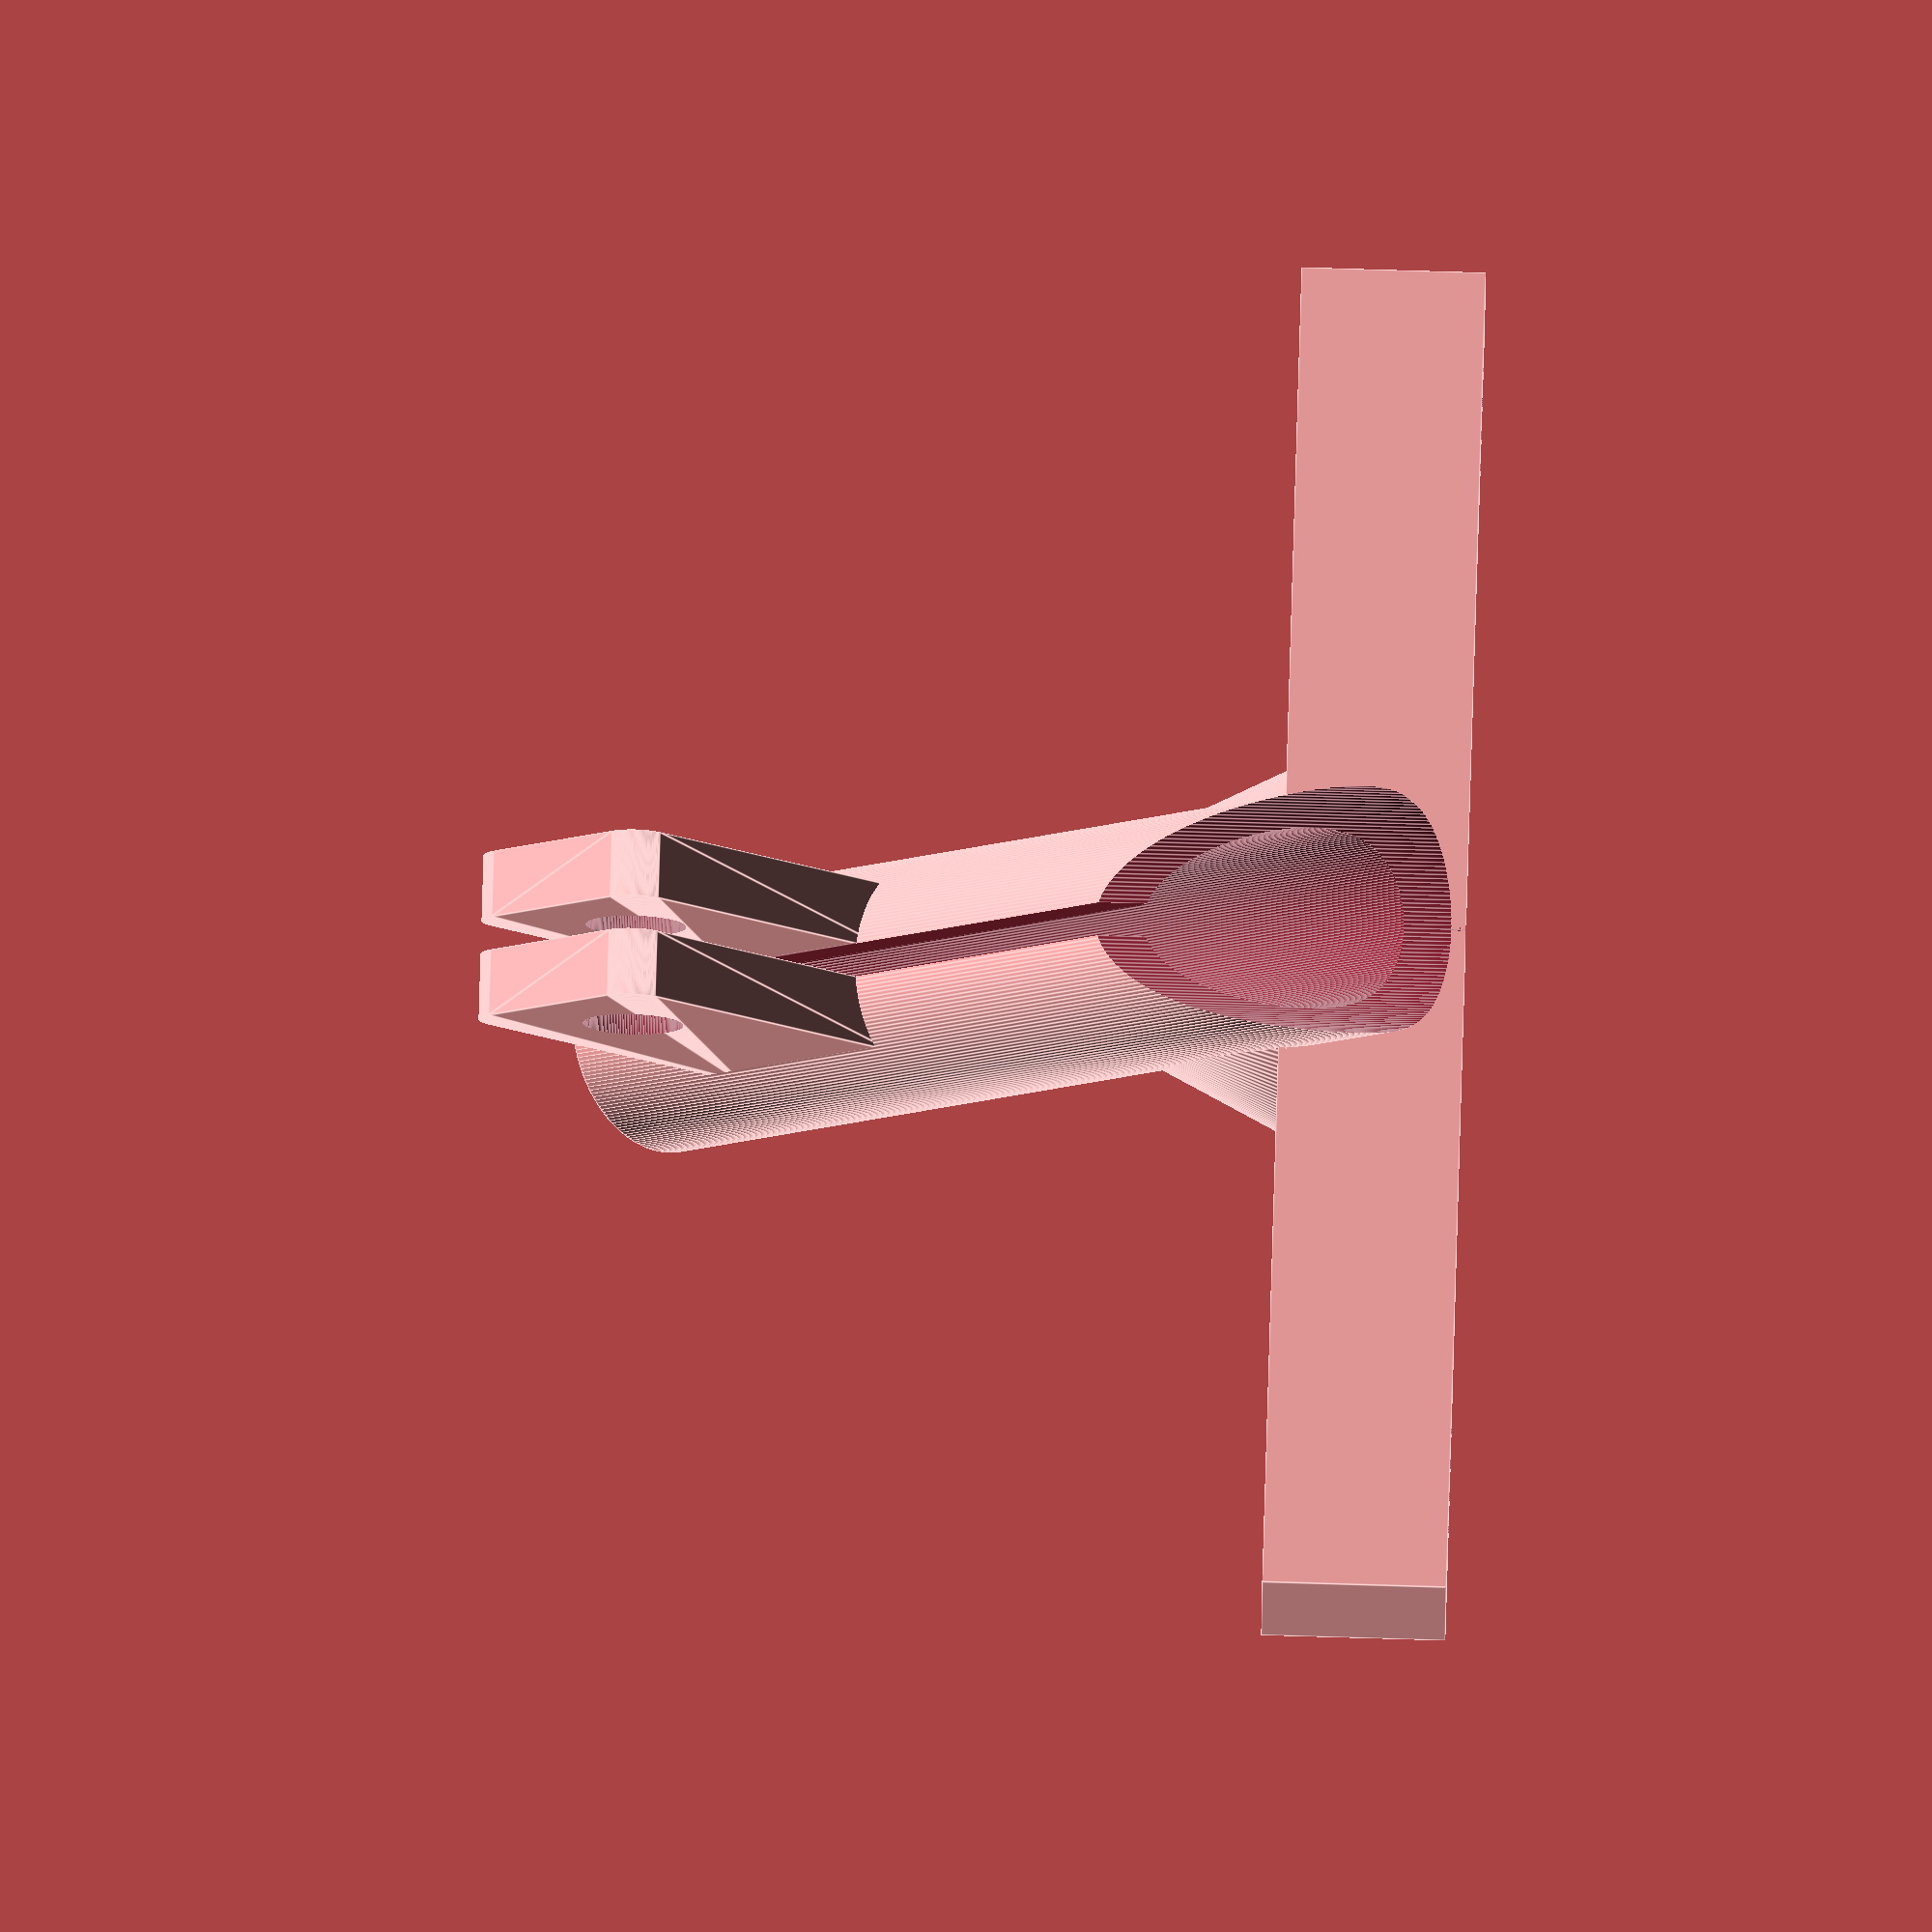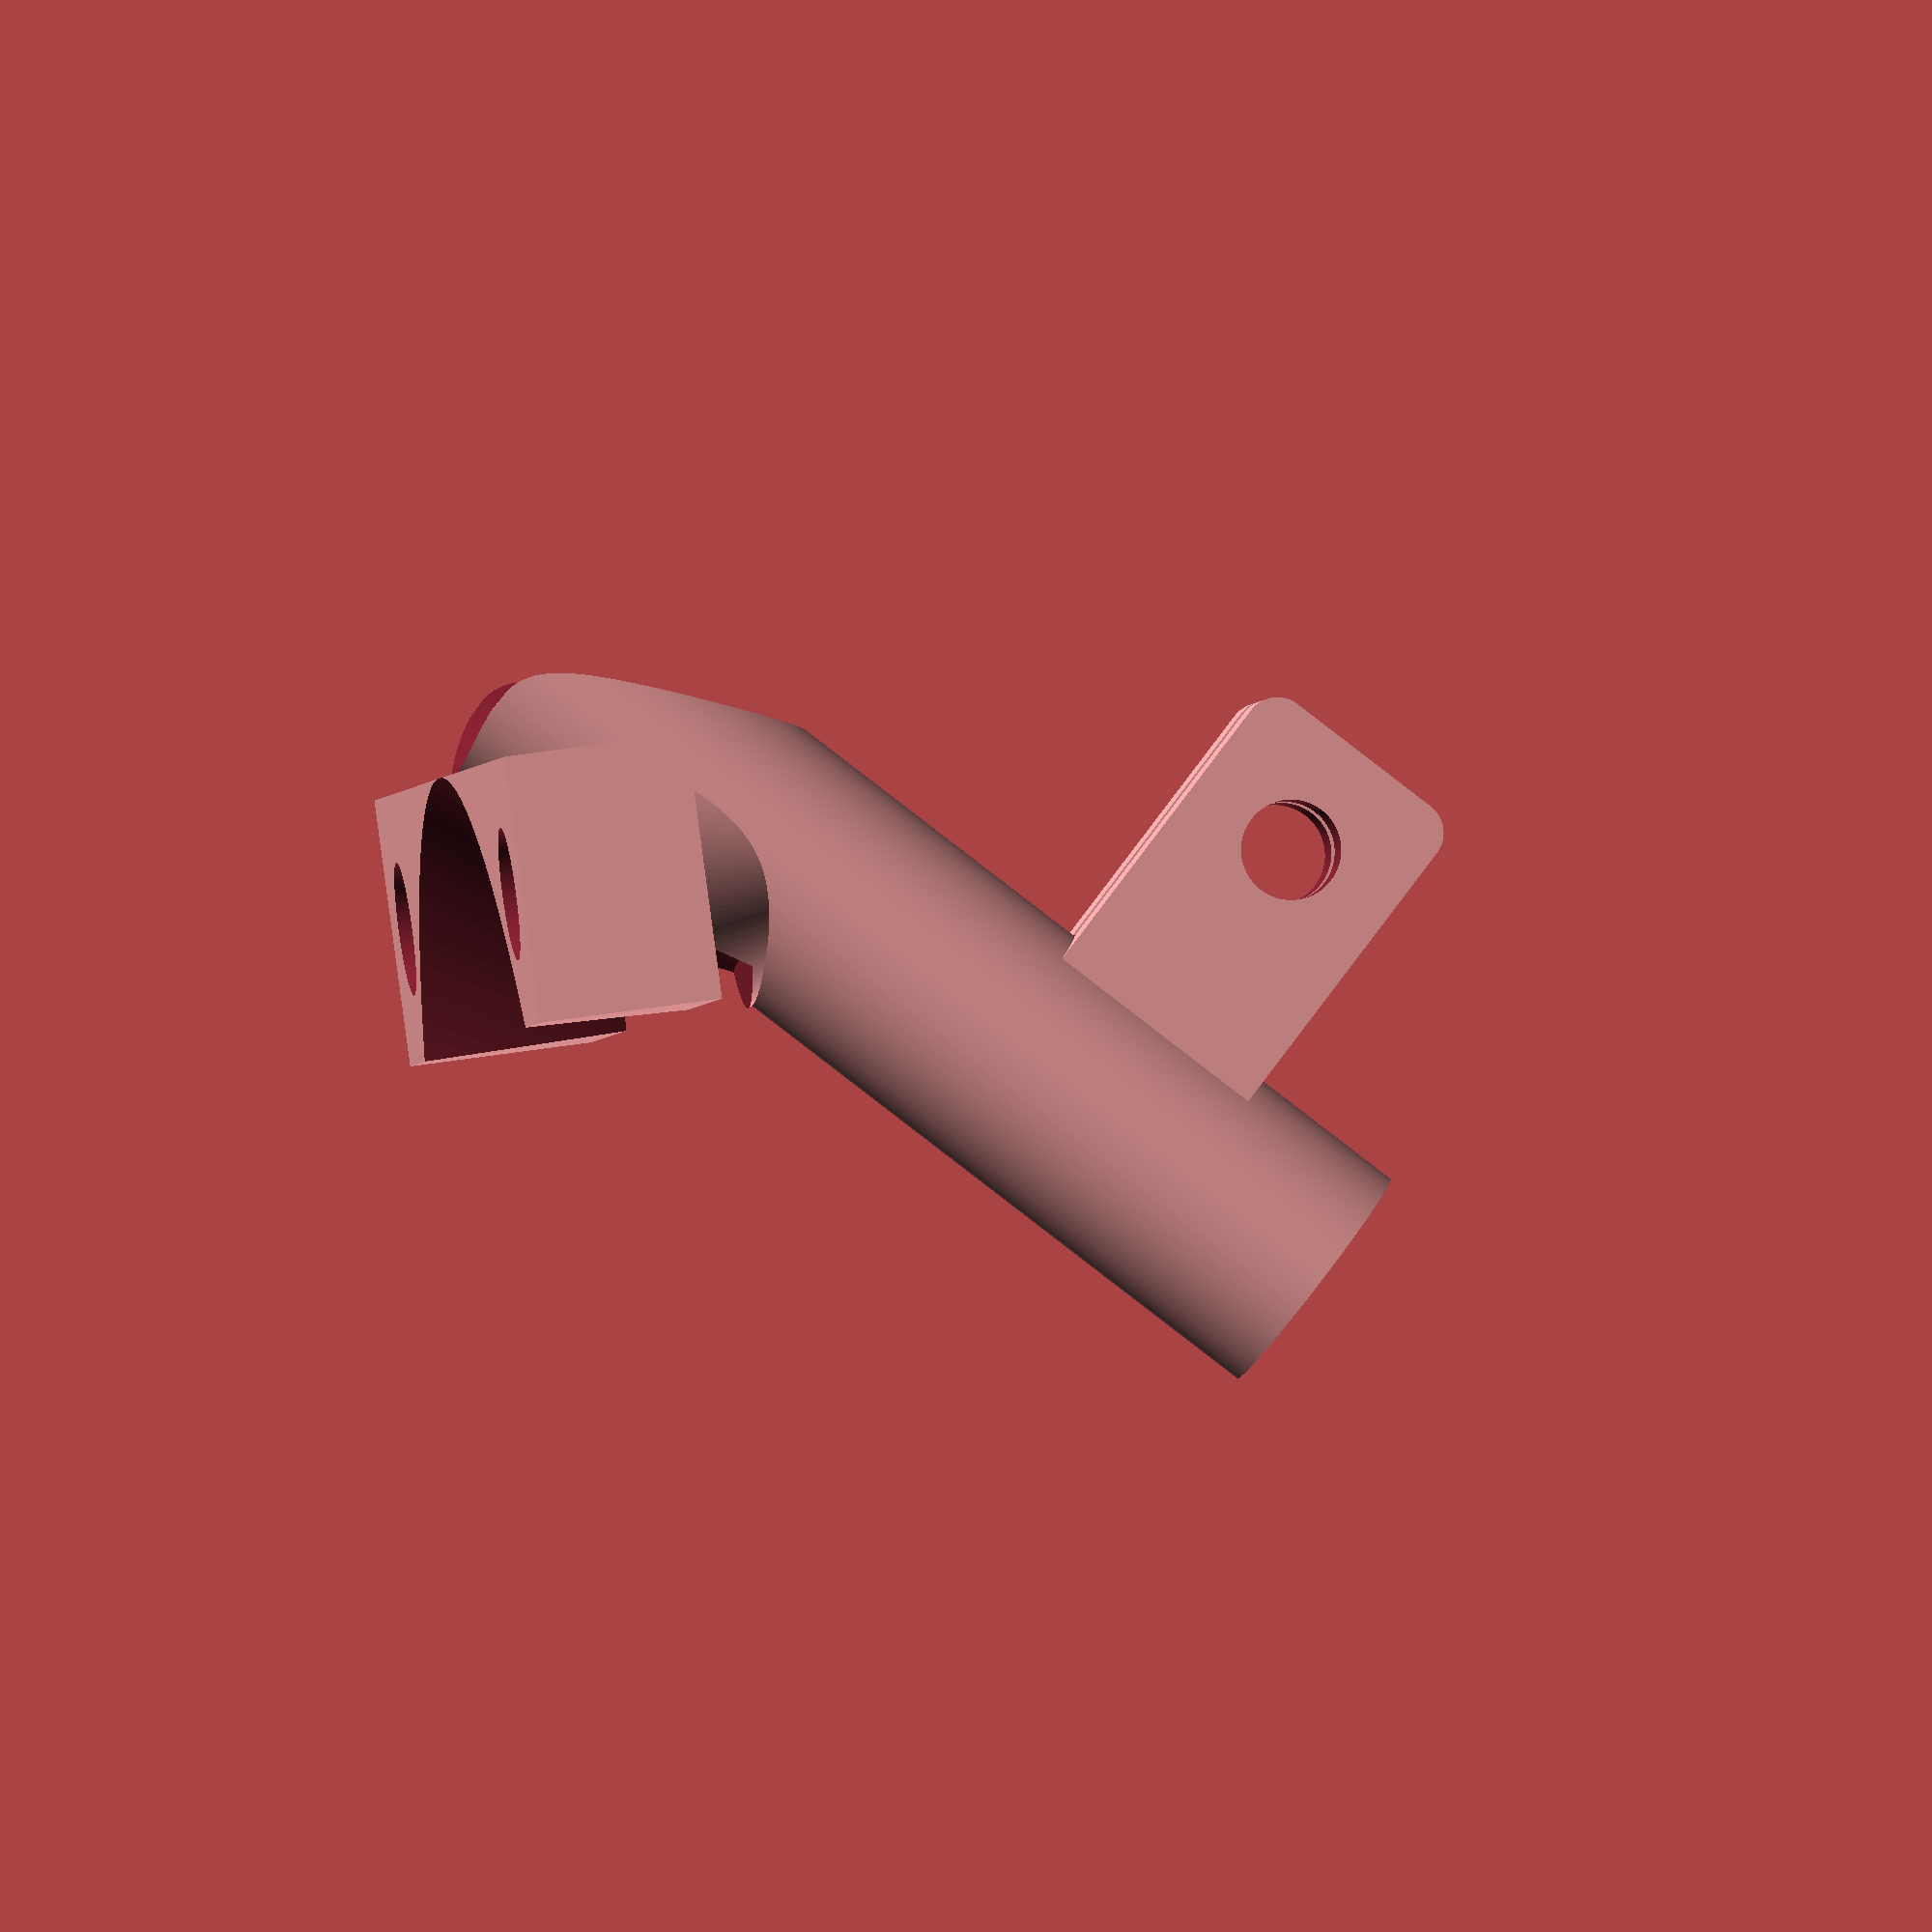
<openscad>
// Endoscope holder for Hictop 3DP-17
// Should work on other models of Hictop printers and other printers with the same extruder system.


difference(){
    union(){
        // base
        cube([40,8,5.5],true);
        // holder tube
        translate([0,7,0])
            rotate([45,0,0])
                cylinder(30,d=7.5,true,$fn=200);
        // base<>holder support
        translate([0,0,2.5])
            cylinder(5,d1=11,d2=6,true,$fn=200);
        difference(){
            // retention blocks
            union(){
                translate([.5,-5,15])
                    rotate([90,315,90])
                       minkowski() {
                           cube([10,5,1],false);
                           cylinder(r=1,h=1,$fn=200);
}
                translate([-2.5,-5,15])
                    rotate([90,315,90])
                       minkowski() {
                           cube([10,5,1],false);
                           cylinder(r=1,h=1,$fn=200);
}
            }
            //screw holes
            translate([-3,-1.5,22])
                rotate([0,90,0])
                    cylinder(6,d=3,true,$fn=200);

        }

    }
    // clear spaces
    union() {
        // holder center - want it a little longer than the tube
        translate([0,7,0])
            rotate([45,0,0])
                cylinder(31,d=5.5,true,$fn=200); 
        // expansion slot
        translate([0,11,0])
            rotate([45,0,0])
                cube([1,2,70],true);
    }
    // carve out end of tube
    translate([0,8,-5])
        cylinder(20,d=8,true,$fn=200);
    // recessed screw holes for base
    union(){
        translate([16,0,-4])
            cylinder(3,d=4,true,$fn=200);
        translate([16,0,-1])
            cylinder(5,d=6,true,$fn=200);
        translate([-16,0,-4])
            cylinder(3,d=4,true,$fn=200);
        translate([-16,0,-1])
            cylinder(5,d=6,true,$fn=200);
    }
    // Carve out fan area
    translate([0,-15,-4])
        cylinder(9.5,d1=40,d2=25,true,$fn=200);
}

    

</openscad>
<views>
elev=273.9 azim=352.4 roll=91.7 proj=o view=edges
elev=127.4 azim=234.1 roll=279.5 proj=o view=wireframe
</views>
